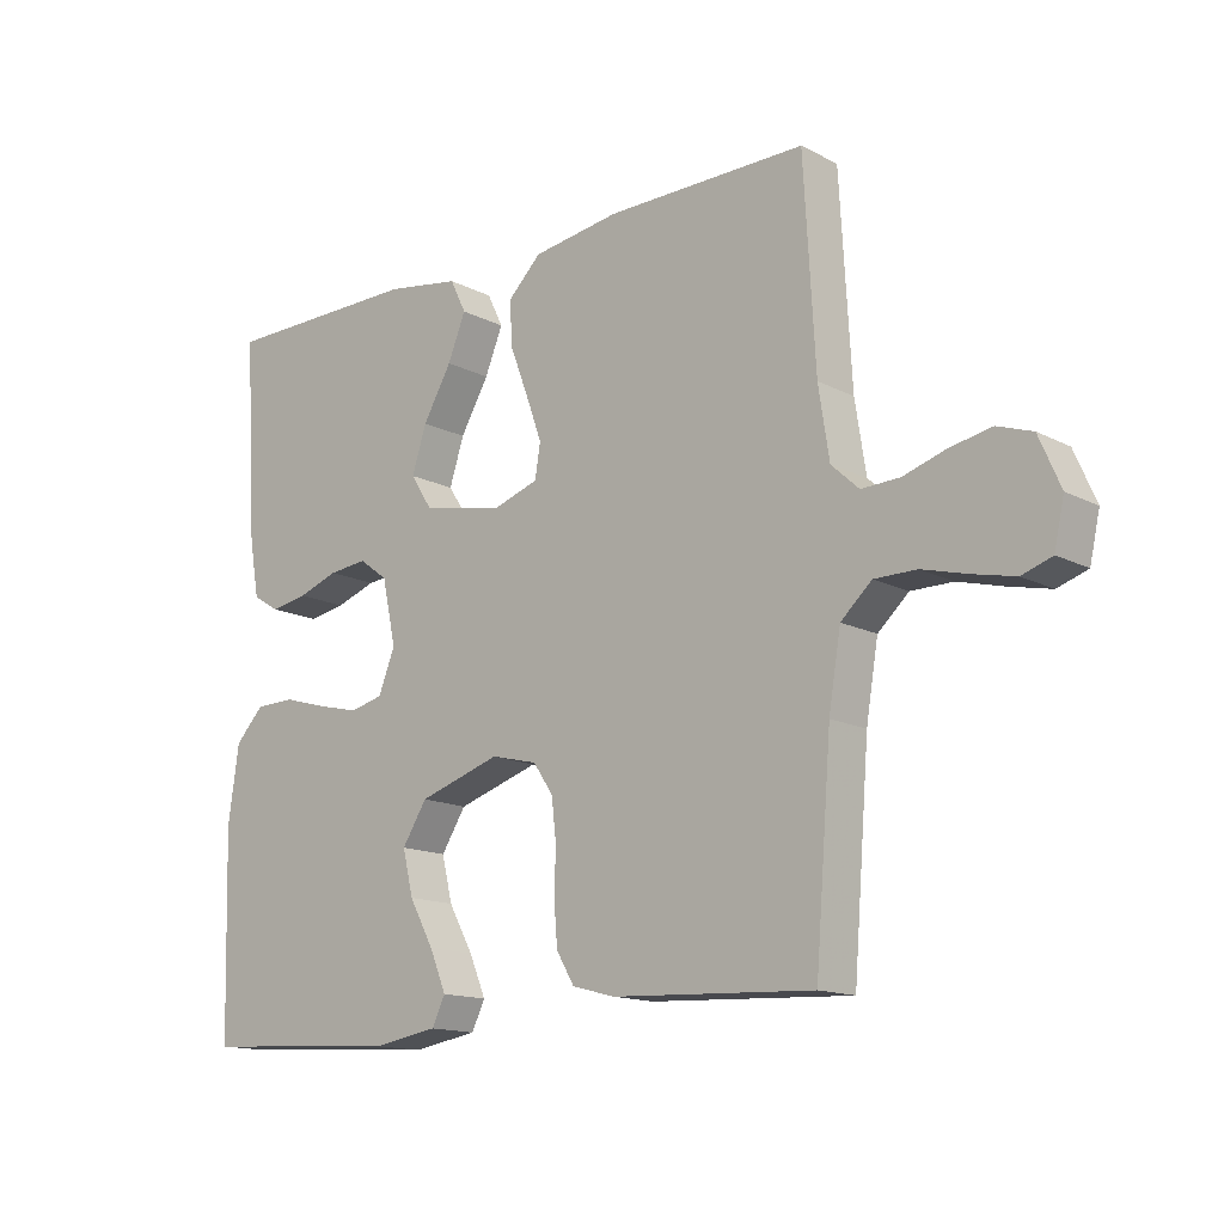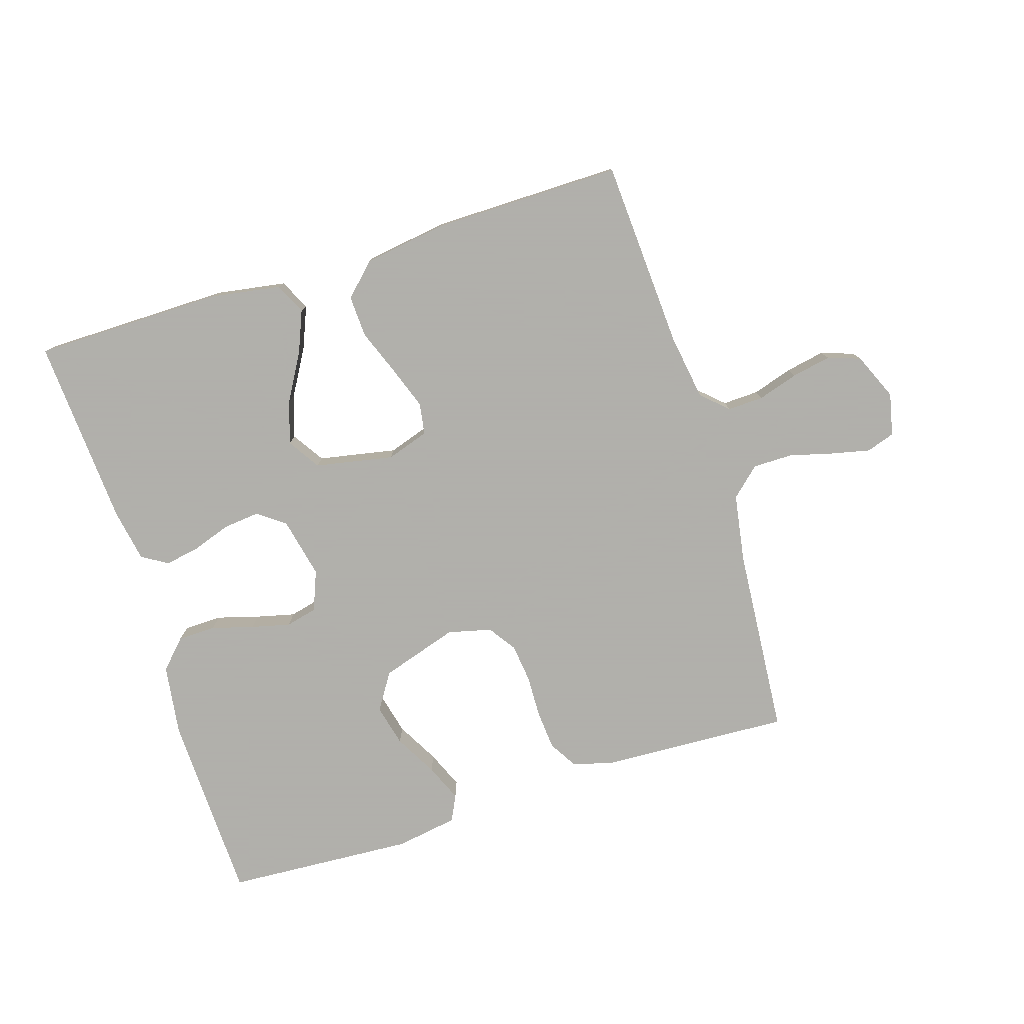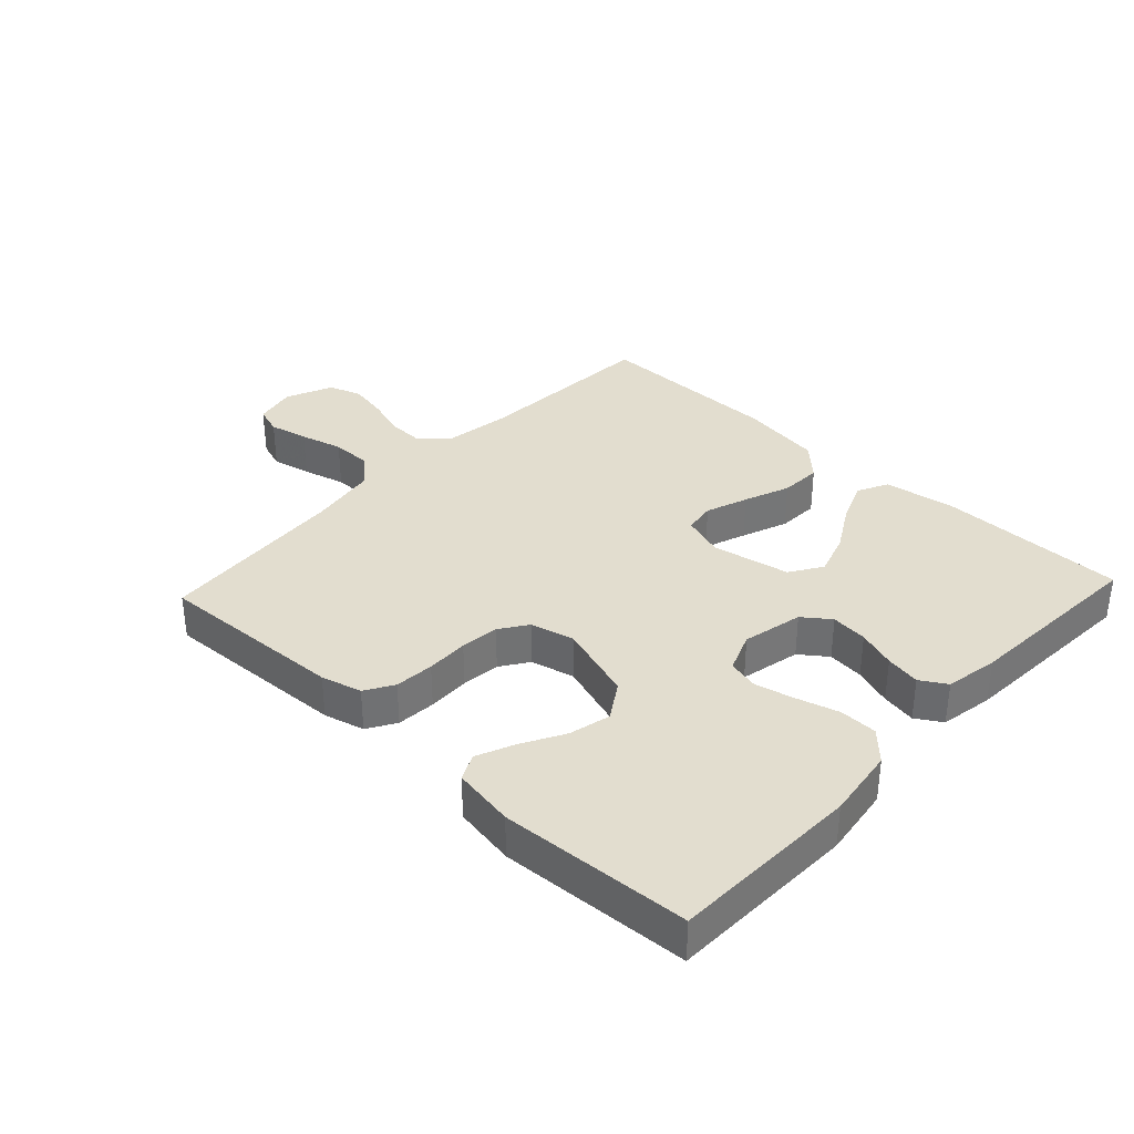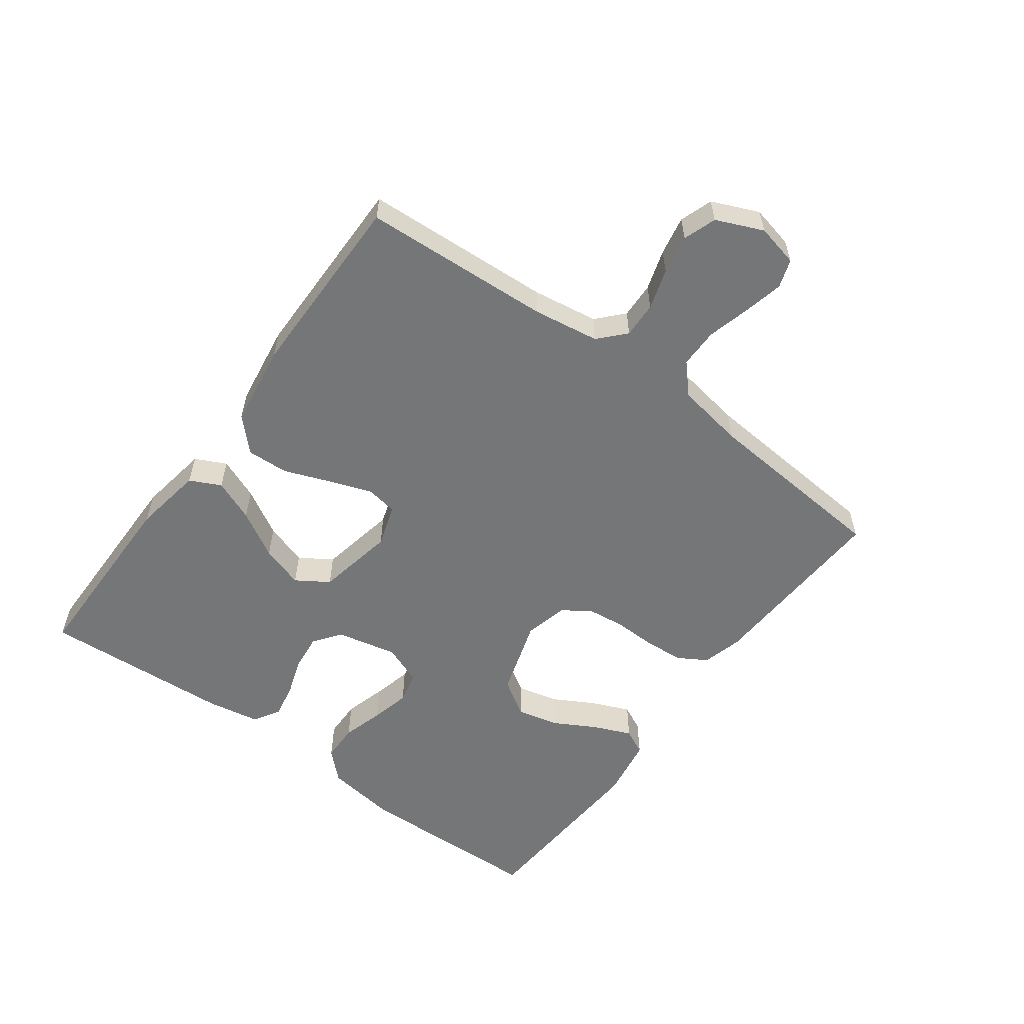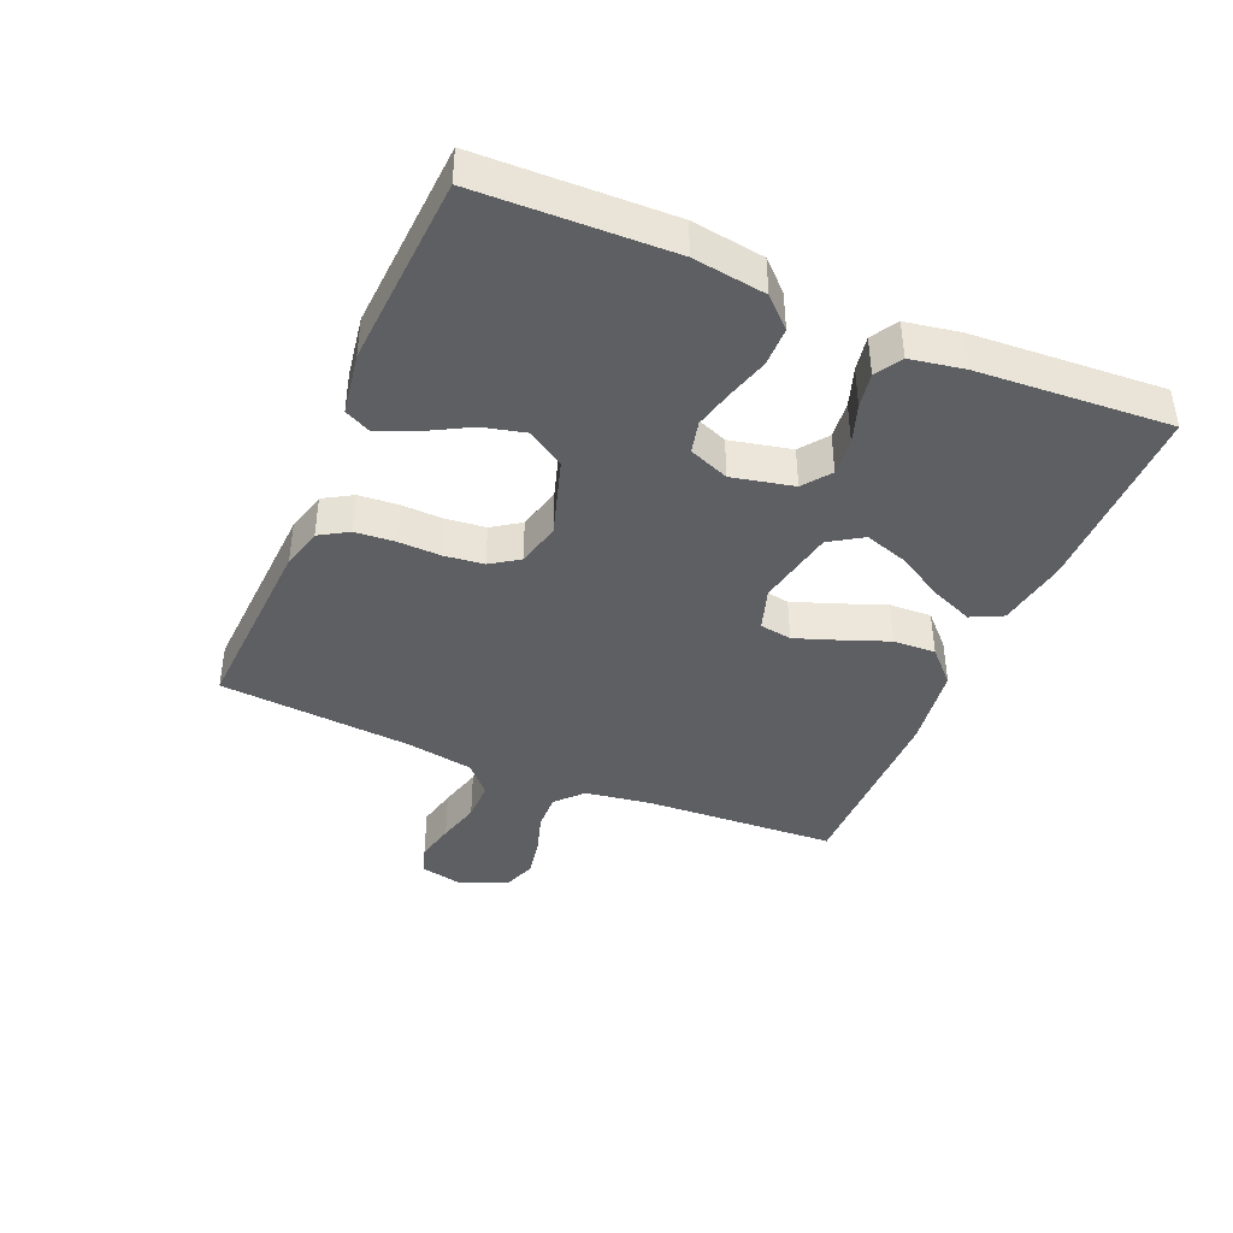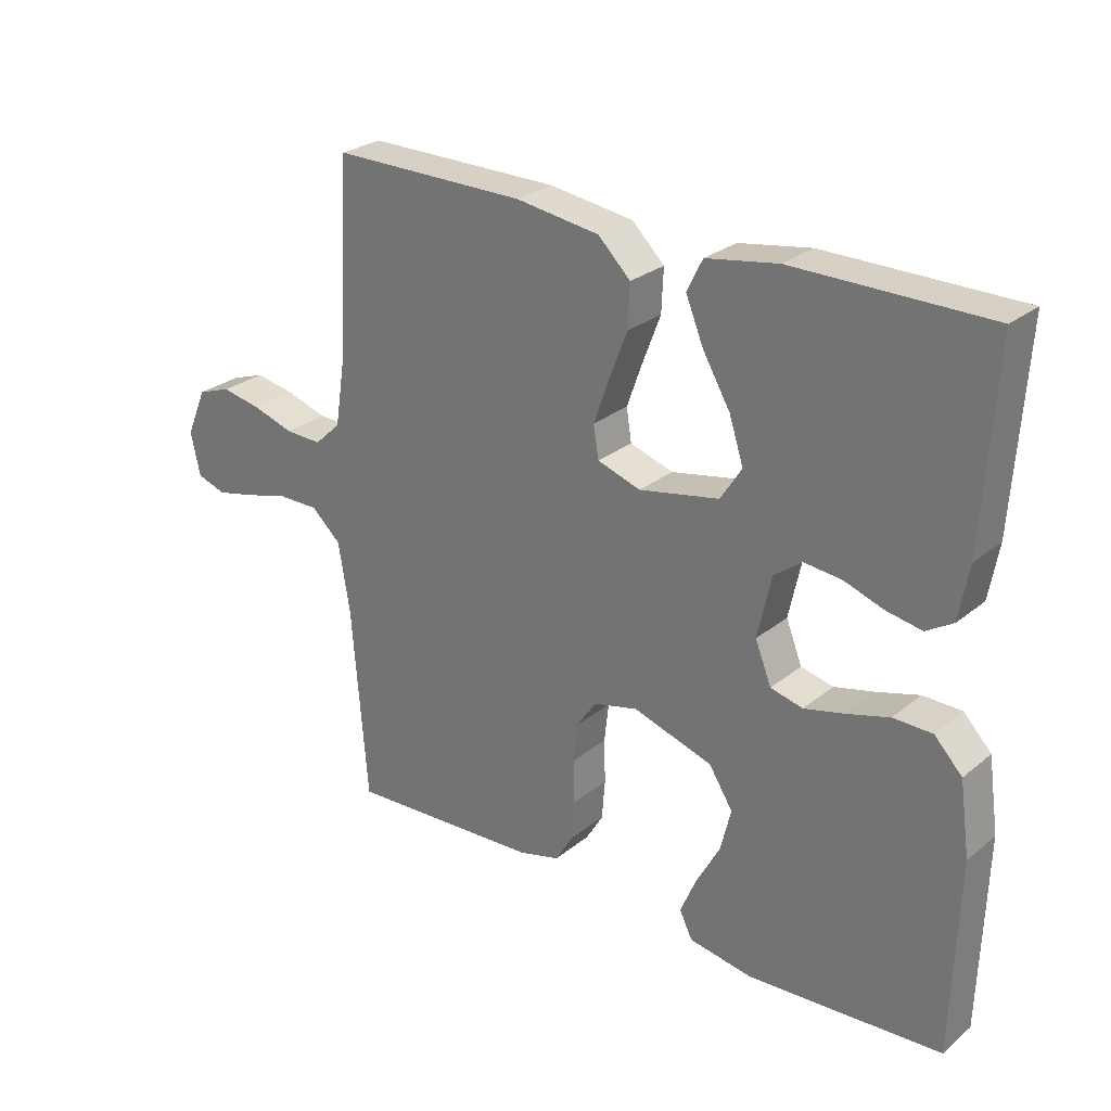
<metadata>
{"format":"obj","ext":"obj","renderer":"f3d","projection":"perspective","resolution":1024,"background":"white","views":[{"elev":-14.5,"azim":42.0,"up":"+Z"},{"elev":-78.4,"azim":17.5,"up":"+Y"},{"elev":35.0,"azim":-136.9,"up":"+Y"},{"elev":-56.8,"azim":53.6,"up":"+Y"},{"elev":-41.1,"azim":-113.1,"up":"+Y"},{"elev":26.7,"azim":-141.2,"up":"+Z"}]}
</metadata>
<code>
v -0.5 0.07 -0.5
v -0.509 0.07 -0.2
v -0.493 0.07 -0.087
v -0.45 0.07 -0.042
v -0.39 0.07 -0.041
v -0.324 0.07 -0.06
v -0.262 0.07 -0.075
v -0.212 0.07 -0.063
v -0.187 0.07 0
v -0.208 0.07 0.096
v -0.251 0.07 0.128
v -0.309 0.07 0.122
v -0.37 0.07 0.101
v -0.425 0.07 0.091
v -0.466 0.07 0.116
v -0.481 0.07 0.2
v -0.5 0.07 0.5
v -0.2 0.07 0.502
v -0.089 0.07 0.484
v -0.065 0.07 0.435
v -0.092 0.07 0.369
v -0.135 0.07 0.295
v -0.157 0.07 0.227
v -0.124 0.07 0.176
v 0 0.07 0.152
v 0.067 0.07 0.174
v 0.075 0.07 0.224
v 0.051 0.07 0.291
v 0.023 0.07 0.364
v 0.02 0.07 0.43
v 0.07 0.07 0.479
v 0.2 0.07 0.498
v 0.5 0.07 0.5
v 0.517 0.07 0.2
v 0.533 0.07 0.096
v 0.574 0.07 0.058
v 0.631 0.07 0.06
v 0.695 0.07 0.08
v 0.757 0.07 0.092
v 0.809 0.07 0.074
v 0.841 0.07 0
v 0.826 0.07 -0.067
v 0.781 0.07 -0.082
v 0.719 0.07 -0.068
v 0.651 0.07 -0.05
v 0.588 0.07 -0.05
v 0.542 0.07 -0.092
v 0.524 0.07 -0.2
v 0.5 0.07 -0.5
v 0.2 0.07 -0.485
v 0.136 0.07 -0.468
v 0.109 0.07 -0.423
v 0.104 0.07 -0.361
v 0.106 0.07 -0.294
v 0.099 0.07 -0.233
v 0.069 0.07 -0.189
v 0 0.07 -0.172
v -0.123 0.07 -0.211
v -0.16 0.07 -0.269
v -0.144 0.07 -0.335
v -0.107 0.07 -0.402
v -0.082 0.07 -0.461
v -0.102 0.07 -0.502
v -0.2 0.07 -0.518
v -0.5 0 -0.5
v -0.509 0 -0.2
v -0.493 0 -0.087
v -0.45 0 -0.042
v -0.39 0 -0.041
v -0.324 0 -0.06
v -0.262 0 -0.075
v -0.212 0 -0.063
v -0.187 0 0
v -0.208 0 0.096
v -0.251 0 0.128
v -0.309 0 0.122
v -0.37 0 0.101
v -0.425 0 0.091
v -0.466 0 0.116
v -0.481 0 0.2
v -0.5 0 0.5
v -0.2 0 0.502
v -0.089 0 0.484
v -0.065 0 0.435
v -0.092 0 0.369
v -0.135 0 0.295
v -0.157 0 0.227
v -0.124 0 0.176
v 0 0 0.152
v 0.067 0 0.174
v 0.075 0 0.224
v 0.051 0 0.291
v 0.023 0 0.364
v 0.02 0 0.43
v 0.07 0 0.479
v 0.2 0 0.498
v 0.5 0 0.5
v 0.517 0 0.2
v 0.533 0 0.096
v 0.574 0 0.058
v 0.631 0 0.06
v 0.695 0 0.08
v 0.757 0 0.092
v 0.809 0 0.074
v 0.841 0 0
v 0.826 0 -0.067
v 0.781 0 -0.082
v 0.719 0 -0.068
v 0.651 0 -0.05
v 0.588 0 -0.05
v 0.542 0 -0.092
v 0.524 0 -0.2
v 0.5 0 -0.5
v 0.2 0 -0.485
v 0.136 0 -0.468
v 0.109 0 -0.423
v 0.104 0 -0.361
v 0.106 0 -0.294
v 0.099 0 -0.233
v 0.069 0 -0.189
v 0 0 -0.172
v -0.123 0 -0.211
v -0.16 0 -0.269
v -0.144 0 -0.335
v -0.107 0 -0.402
v -0.082 0 -0.461
v -0.102 0 -0.502
v -0.2 0 -0.518
f 60 61 62 63
f 60 63 64 1
f 51 52 53 54
f 51 54 55
f 48 49 50 51
f 47 48 51 55
f 46 47 55 56
f 42 43 44 45
f 40 41 42 45
f 40 45 46
f 37 38 39 40
f 37 40 46 56
f 31 32 33 34
f 31 34 35
f 28 29 30 31
f 27 28 31 35
f 26 27 35 36
f 19 20 21 22
f 19 22 23
f 18 19 23
f 17 18 23
f 16 17 23 24
f 12 13 14 15
f 11 12 15 16
f 3 4 5 6
f 3 6 7
f 2 3 7
f 59 60 1 2
f 58 59 2 7
f 57 58 7 8
f 36 37 56 57
f 25 26 36 57
f 25 57 8 9
f 11 16 24 25
f 10 11 25
f 9 10 25
f 127 126 125 124
f 65 128 127 124
f 118 117 116 115
f 119 118 115
f 115 114 113 112
f 119 115 112 111
f 120 119 111 110
f 109 108 107 106
f 109 106 105 104
f 110 109 104
f 104 103 102 101
f 120 110 104 101
f 98 97 96 95
f 99 98 95
f 95 94 93 92
f 99 95 92 91
f 100 99 91 90
f 86 85 84 83
f 87 86 83
f 87 83 82
f 87 82 81
f 88 87 81 80
f 79 78 77 76
f 80 79 76 75
f 70 69 68 67
f 71 70 67
f 71 67 66
f 66 65 124 123
f 71 66 123 122
f 72 71 122 121
f 121 120 101 100
f 121 100 90 89
f 73 72 121 89
f 89 88 80 75
f 89 75 74
f 89 74 73
f 1 65 66 2
f 2 66 67 3
f 3 67 68 4
f 4 68 69 5
f 5 69 70 6
f 6 70 71 7
f 7 71 72 8
f 8 72 73 9
f 9 73 74 10
f 10 74 75 11
f 11 75 76 12
f 12 76 77 13
f 13 77 78 14
f 14 78 79 15
f 15 79 80 16
f 16 80 81 17
f 17 81 82 18
f 18 82 83 19
f 19 83 84 20
f 20 84 85 21
f 21 85 86 22
f 22 86 87 23
f 23 87 88 24
f 24 88 89 25
f 25 89 90 26
f 26 90 91 27
f 27 91 92 28
f 28 92 93 29
f 29 93 94 30
f 30 94 95 31
f 31 95 96 32
f 32 96 97 33
f 33 97 98 34
f 34 98 99 35
f 35 99 100 36
f 36 100 101 37
f 37 101 102 38
f 38 102 103 39
f 39 103 104 40
f 40 104 105 41
f 41 105 106 42
f 42 106 107 43
f 43 107 108 44
f 44 108 109 45
f 45 109 110 46
f 46 110 111 47
f 47 111 112 48
f 48 112 113 49
f 49 113 114 50
f 50 114 115 51
f 51 115 116 52
f 52 116 117 53
f 53 117 118 54
f 54 118 119 55
f 55 119 120 56
f 56 120 121 57
f 57 121 122 58
f 58 122 123 59
f 59 123 124 60
f 60 124 125 61
f 61 125 126 62
f 62 126 127 63
f 63 127 128 64
f 64 128 65 1

</code>
